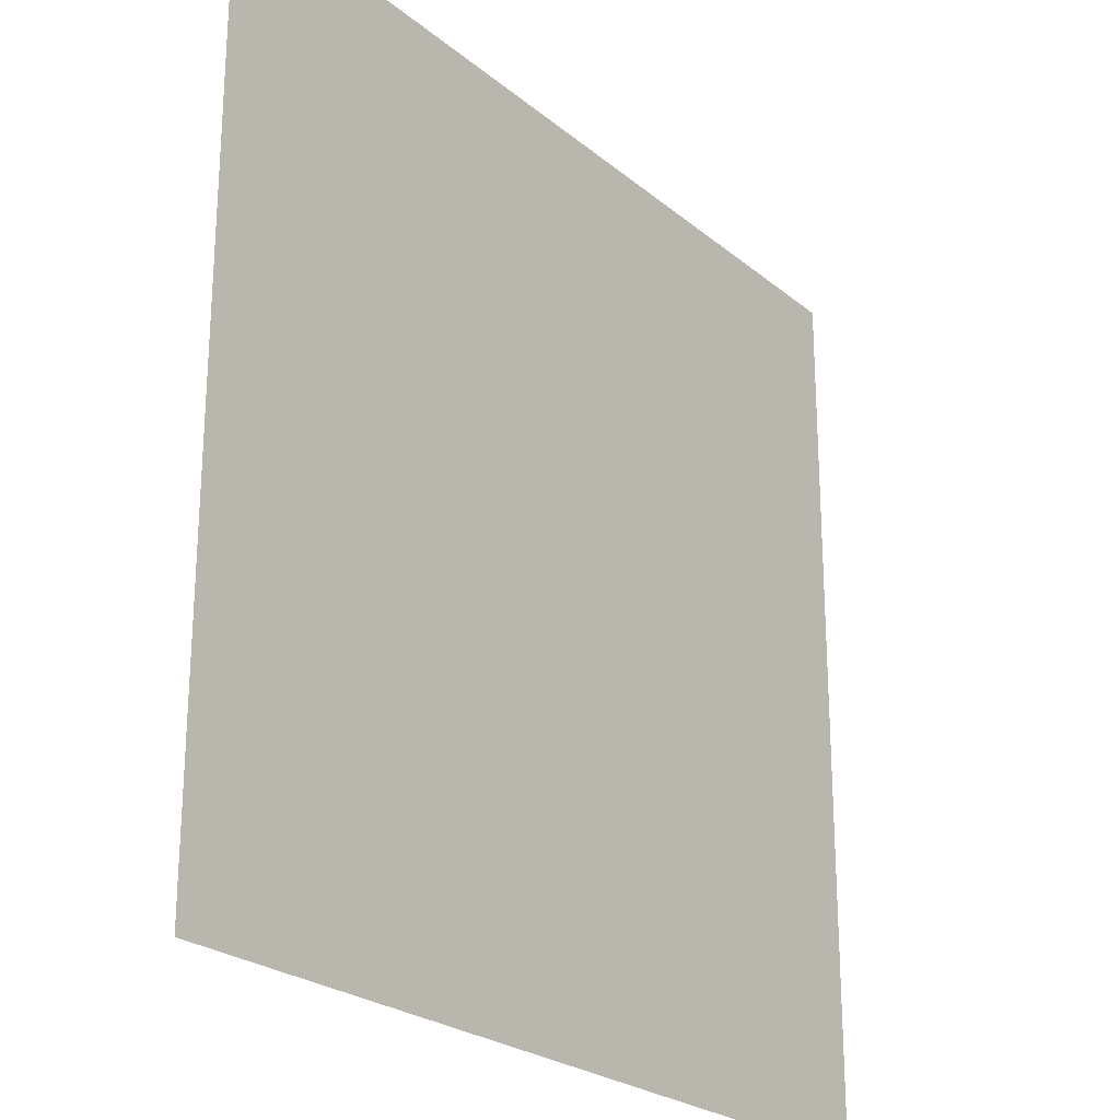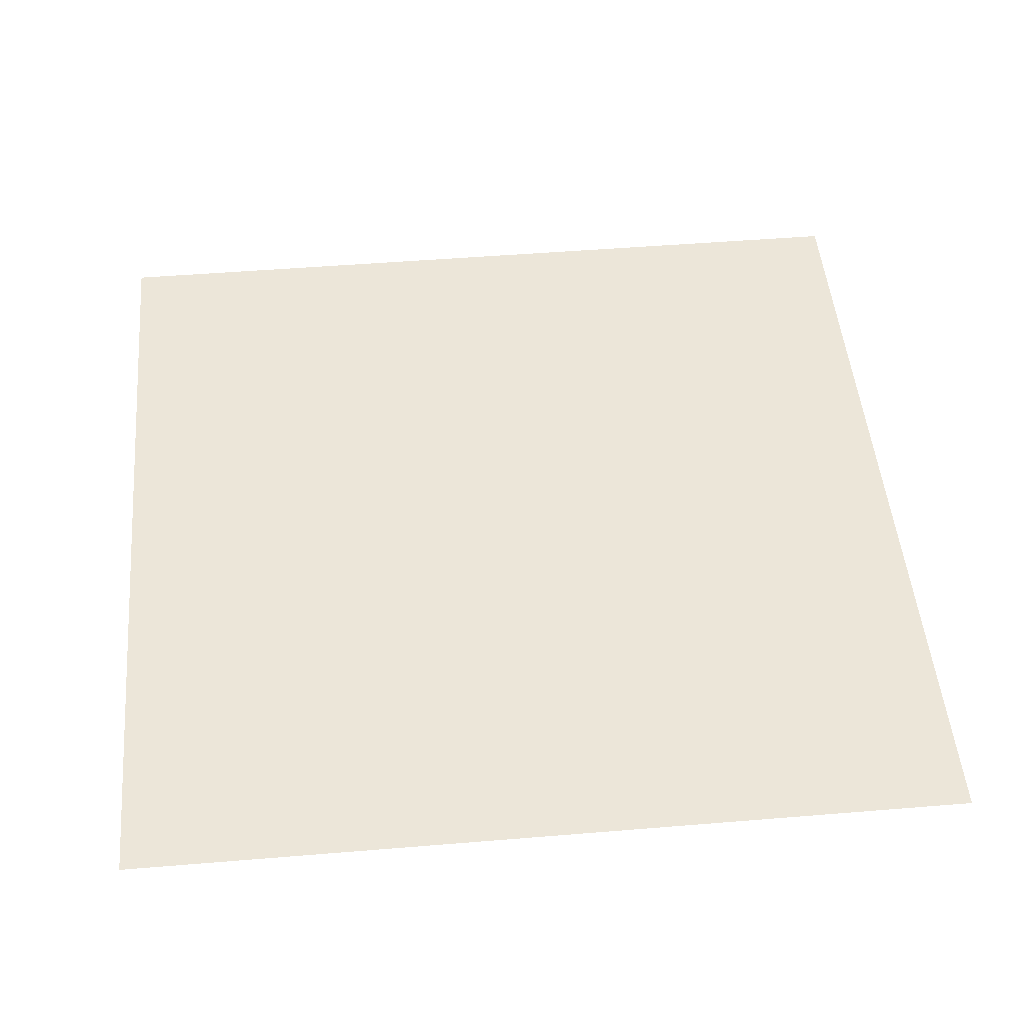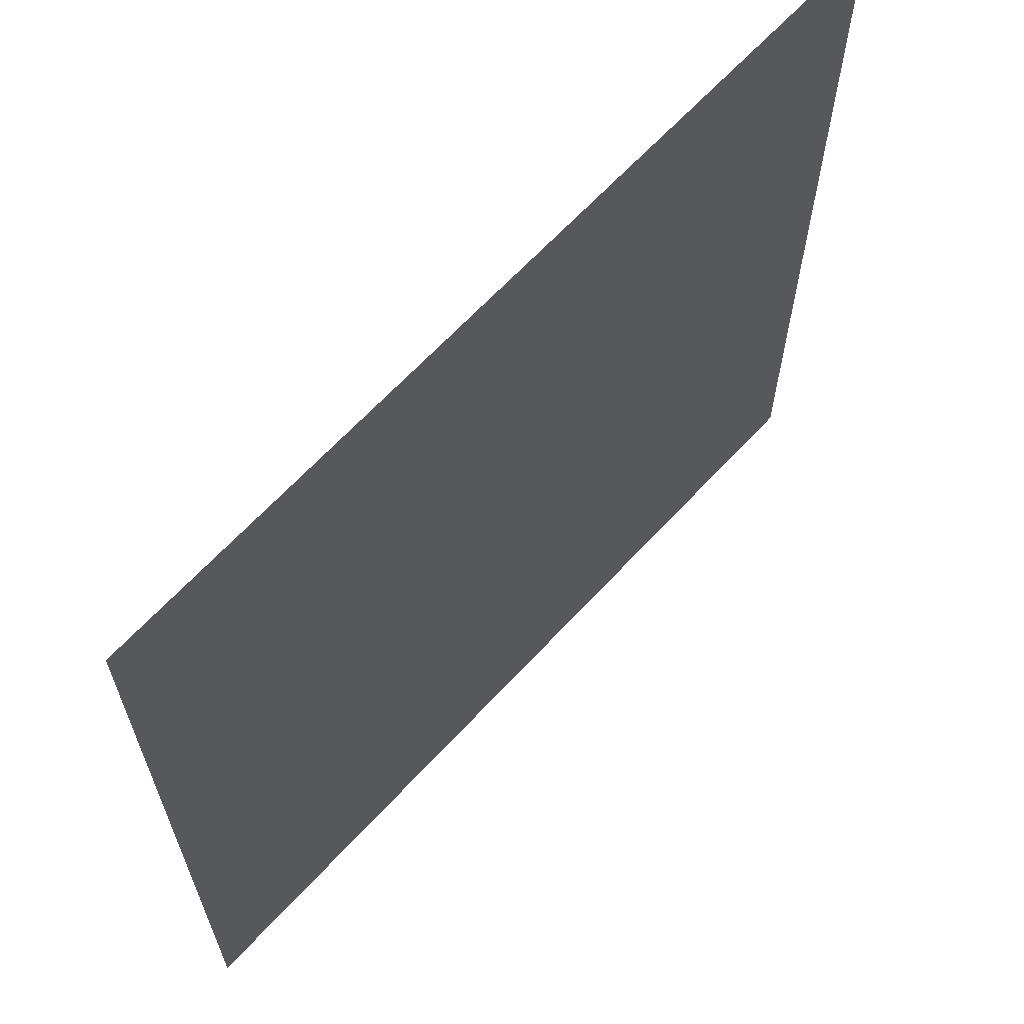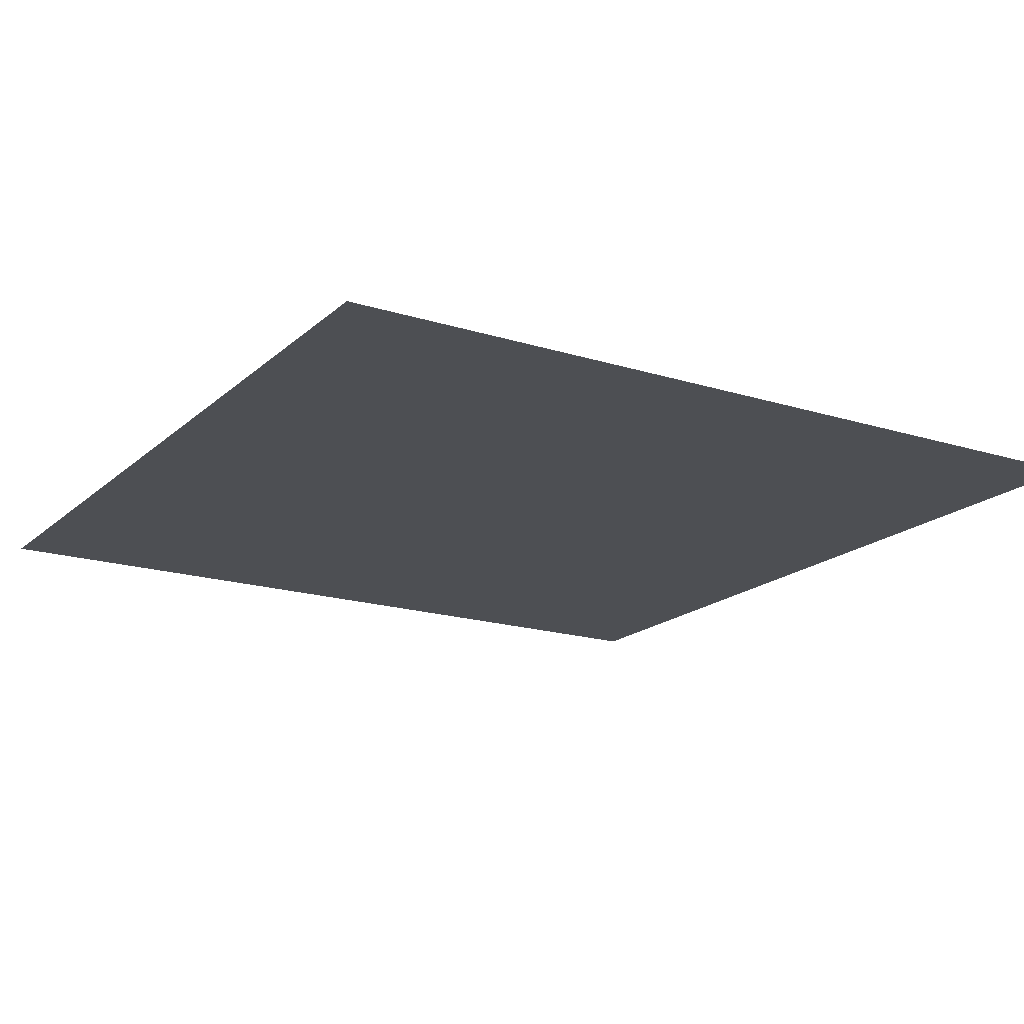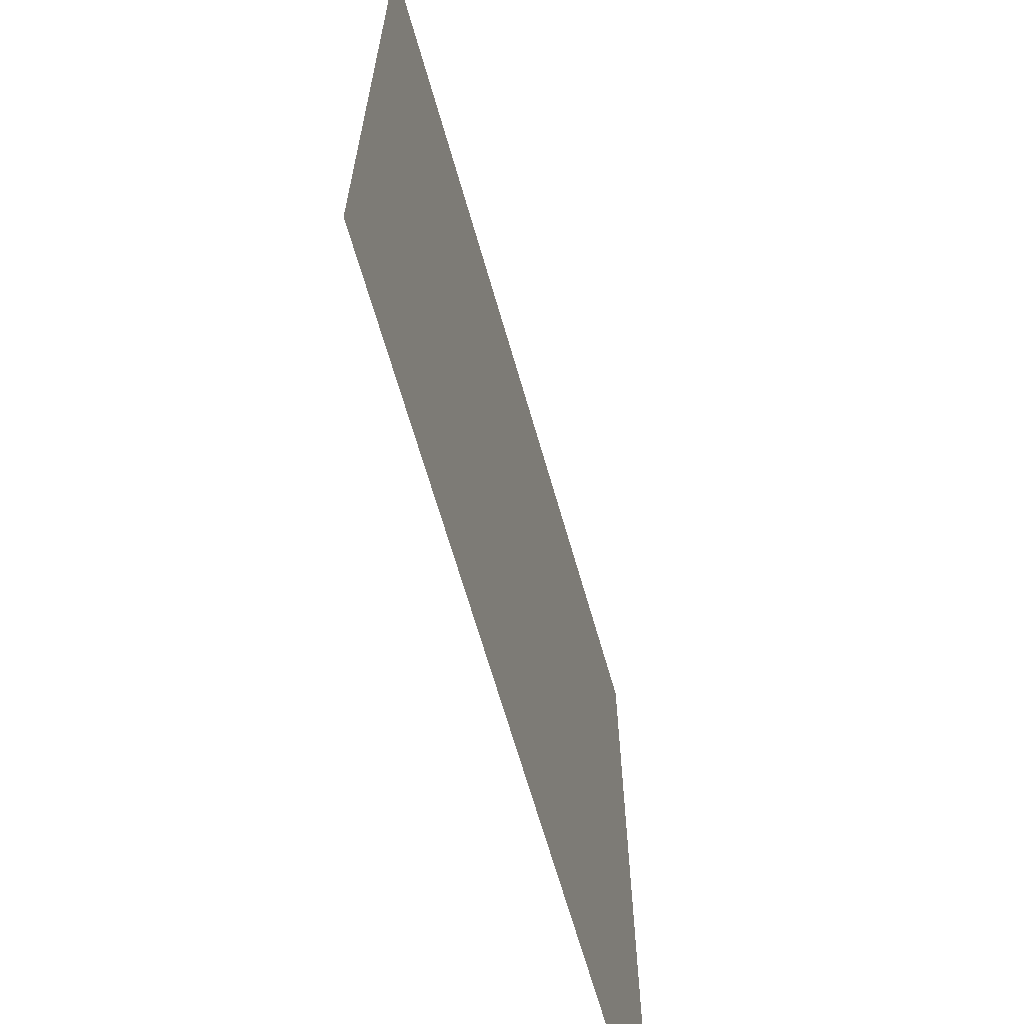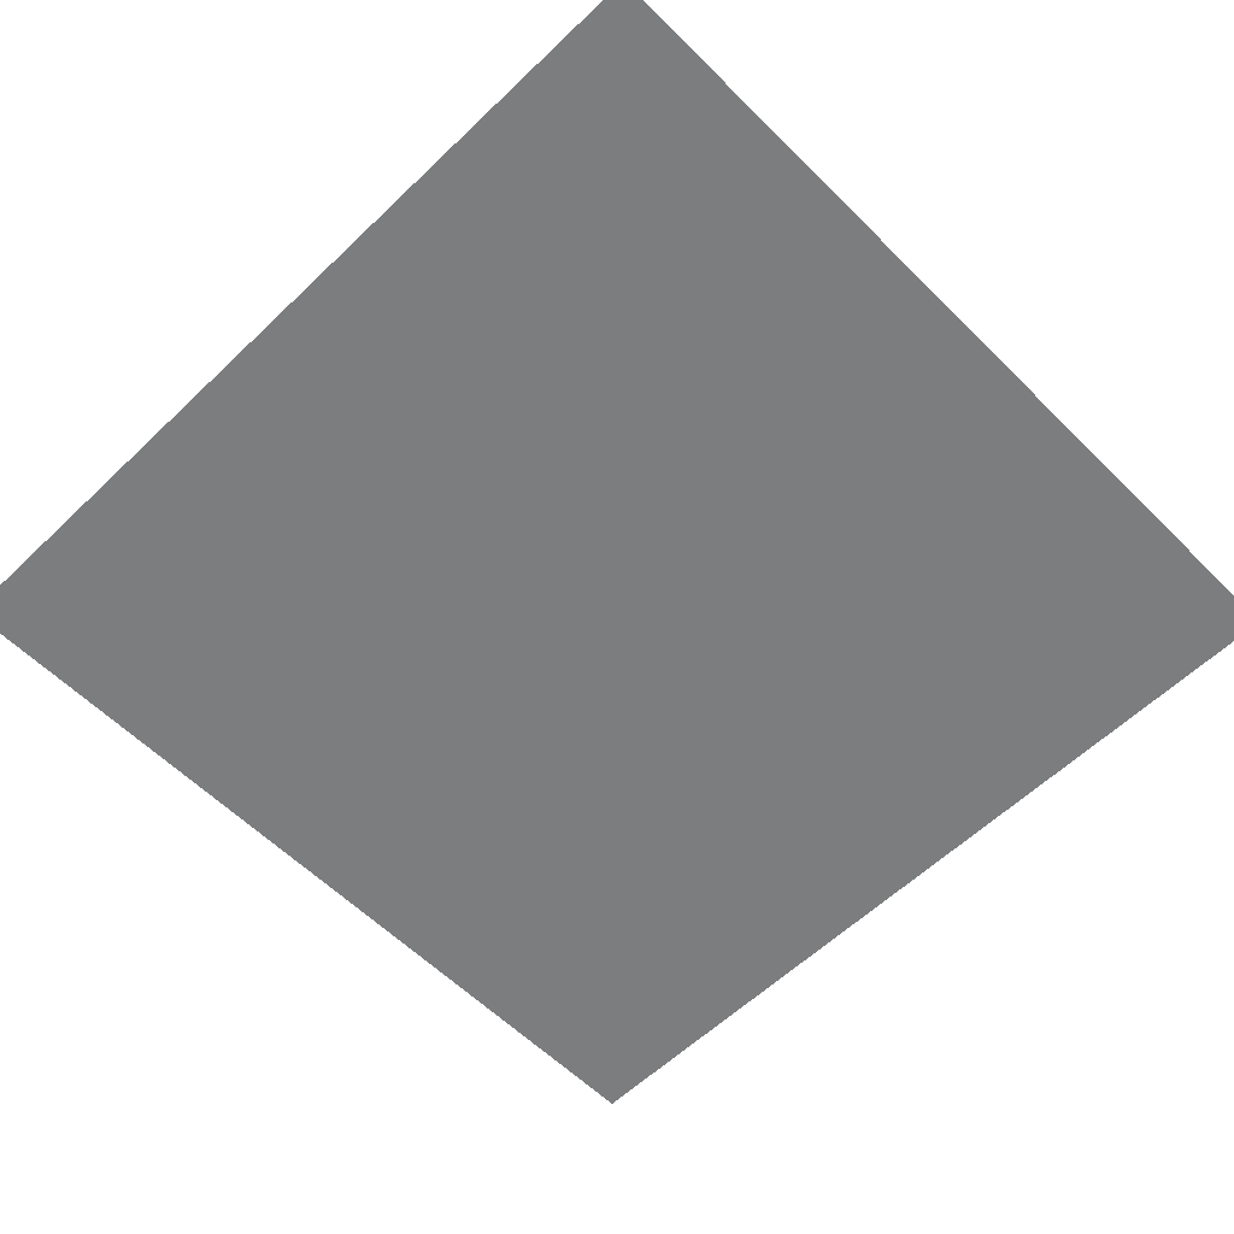
<metadata>
{"format":"obj","ext":"obj","renderer":"f3d","projection":"perspective","resolution":1024,"background":"white","views":[{"elev":-24.1,"azim":126.8,"up":"+Y"},{"elev":49.4,"azim":84.8,"up":"+Z"},{"elev":65.2,"azim":132.7,"up":"+Y"},{"elev":-18.0,"azim":58.6,"up":"+Z"},{"elev":-66.5,"azim":-74.0,"up":"+Y"},{"elev":-59.0,"azim":-45.5,"up":"+Z"}]}
</metadata>
<code>
v 0 -0.64 0
v -0.32 -0.64 0
v -0.32 -0.32 0
v 0 -0.32 0
v -0.64 -0.64 0
v -0.64 -0.32 0
v -0.32 0 0
v 0 0 0
v -0.64 0 0
g mesh_0001
f 1 2 3 4
f 2 5 6 3
g mesh_0002
f 4 3 7 8
f 3 6 9 7

</code>
